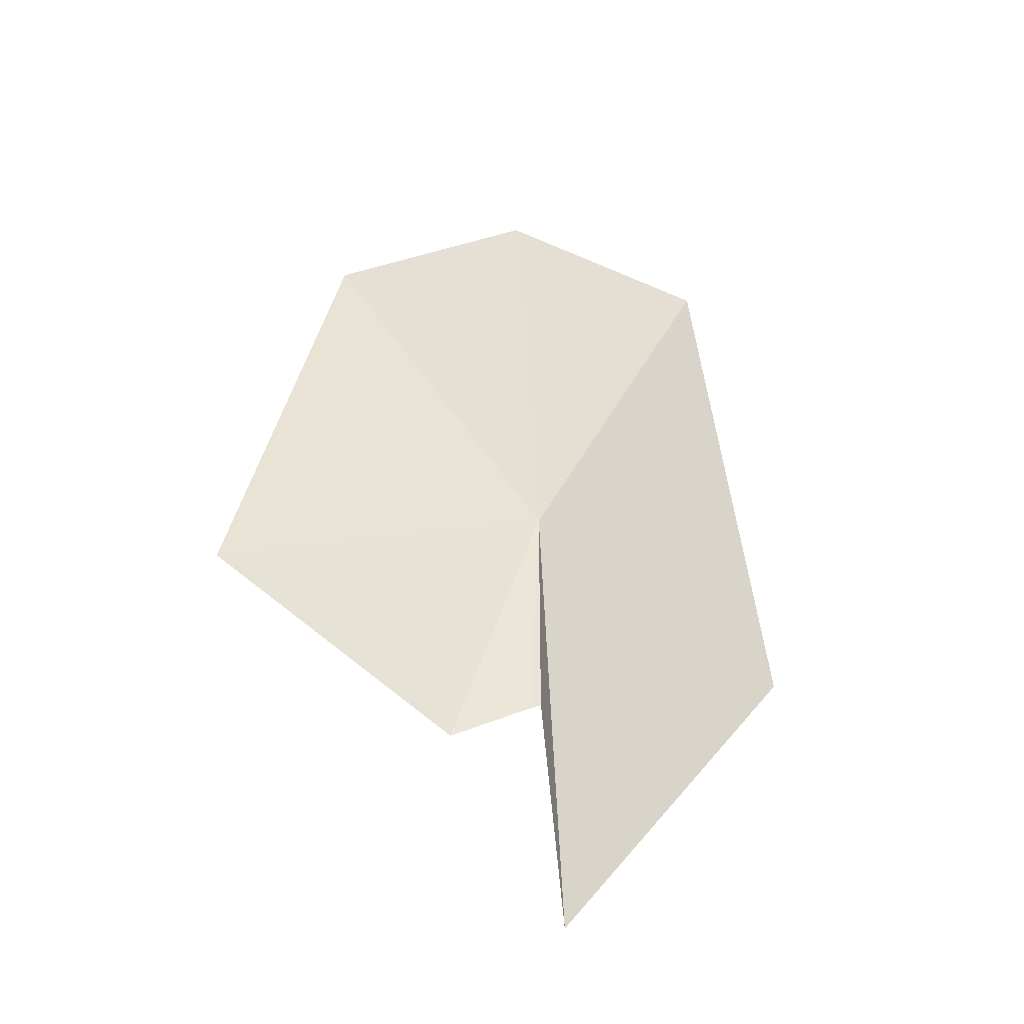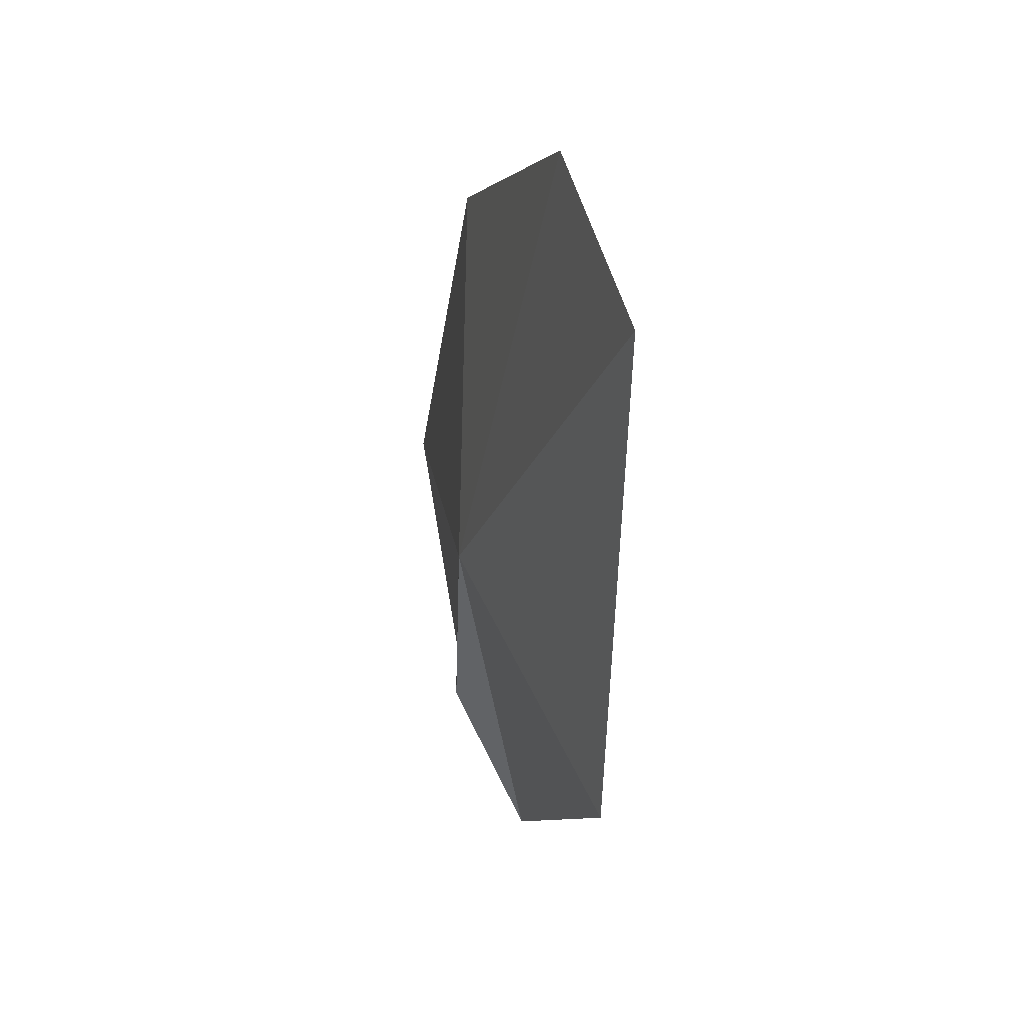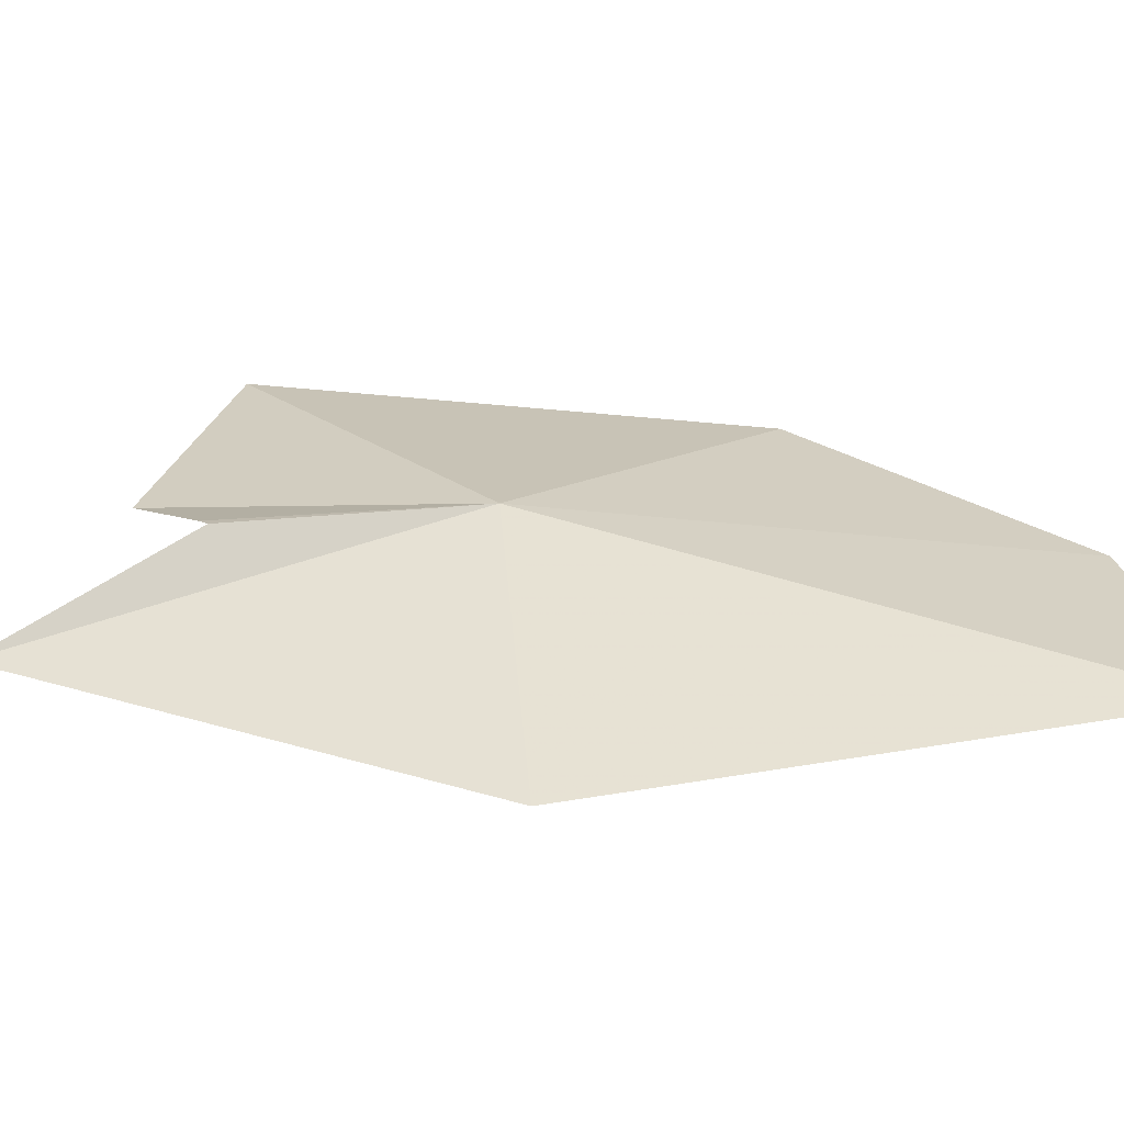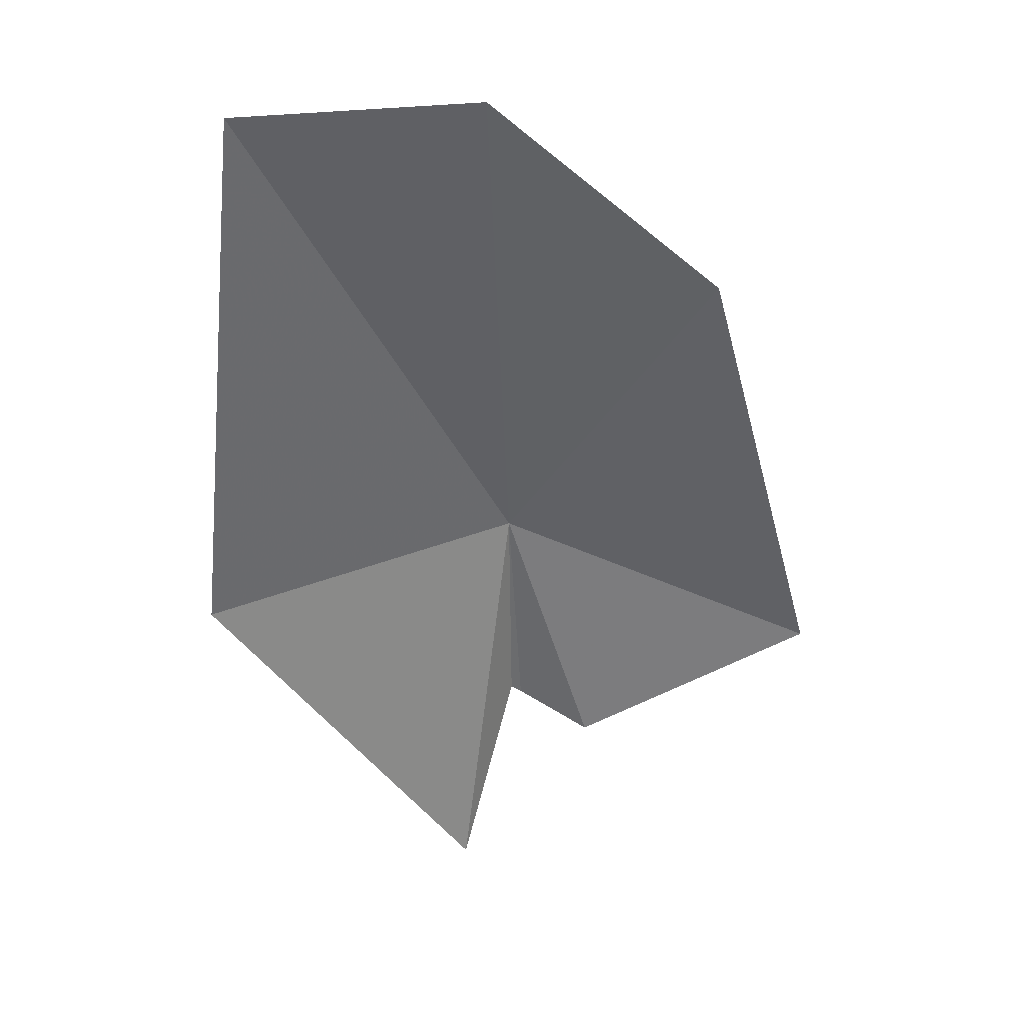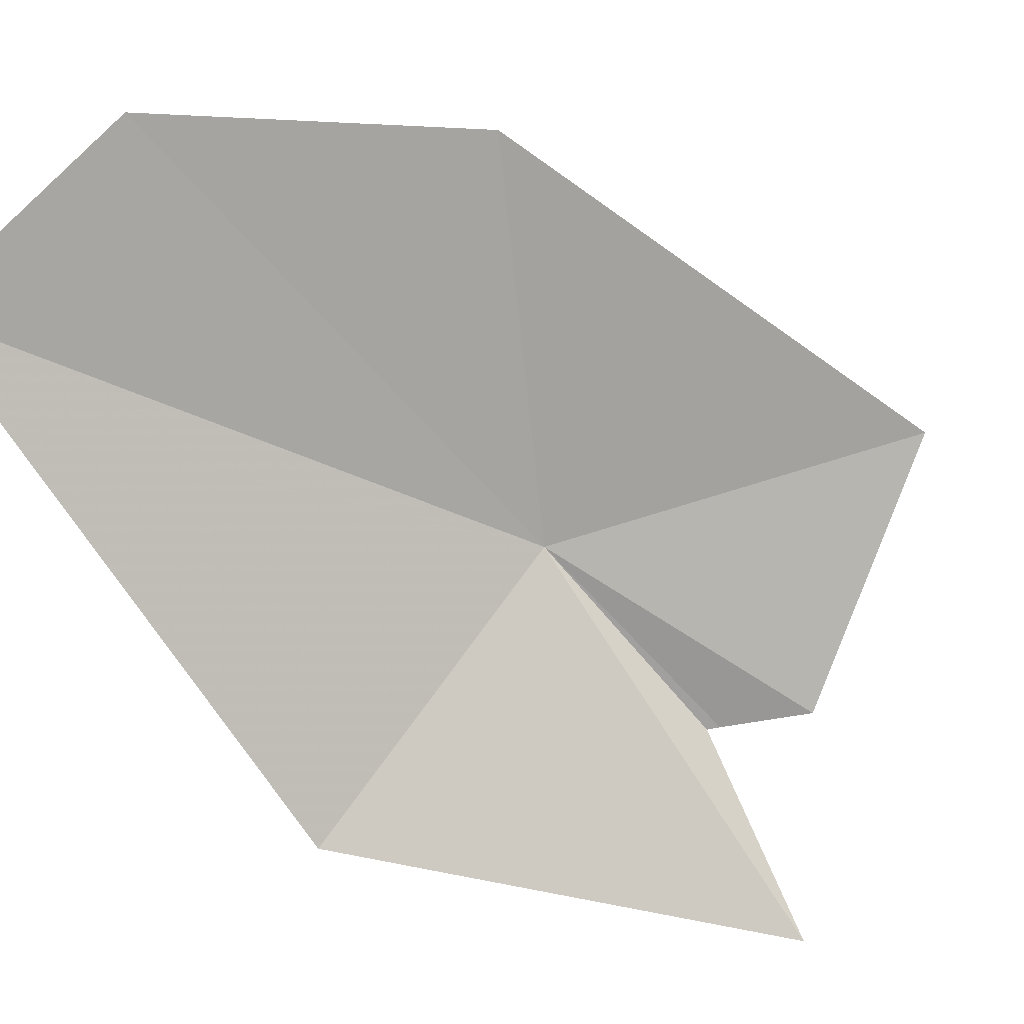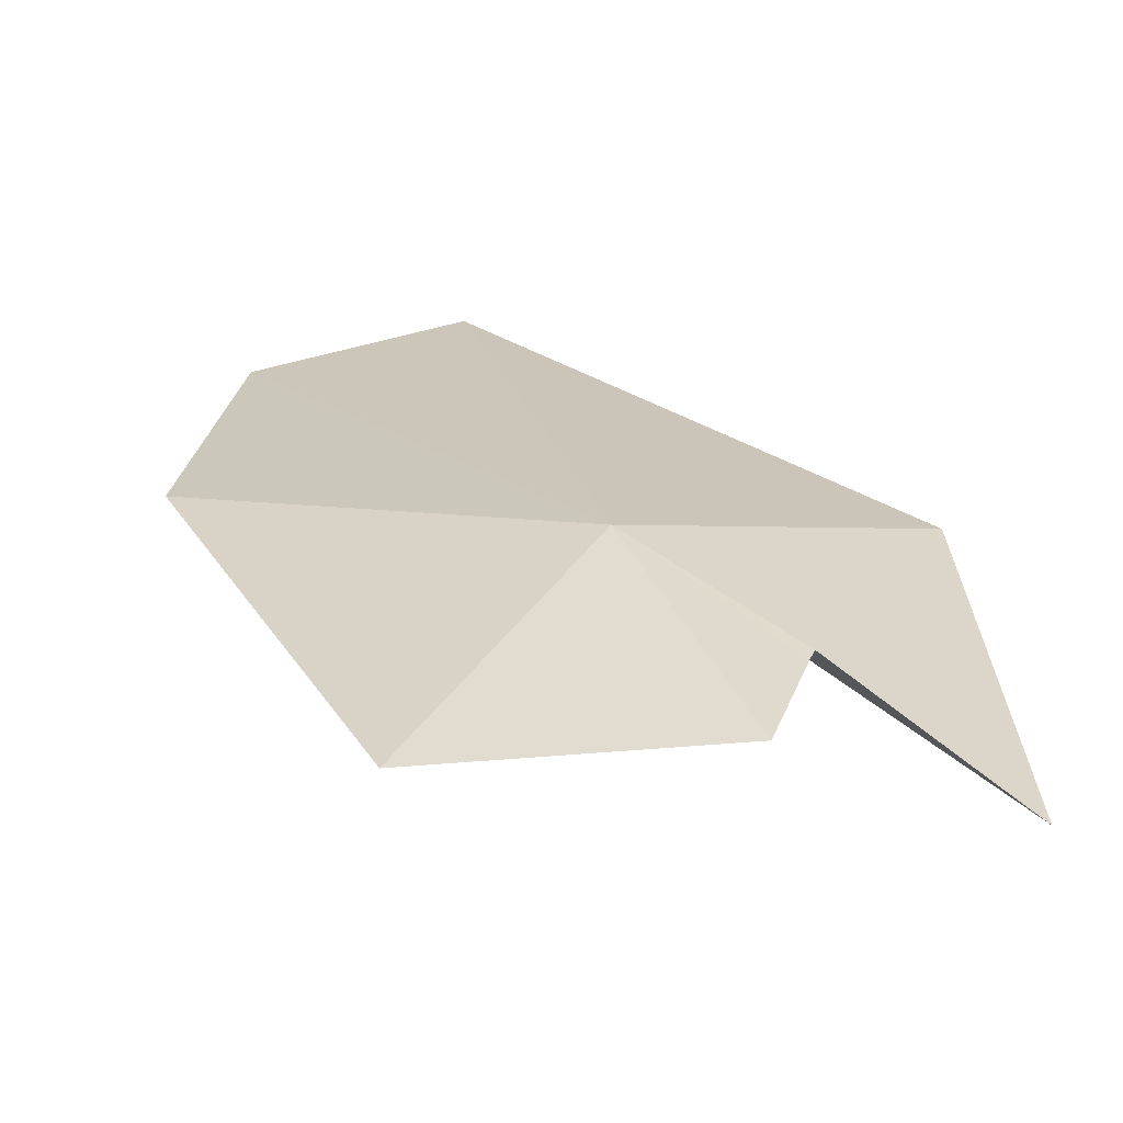
<metadata>
{"format":"obj","ext":"obj","renderer":"f3d","projection":"perspective","resolution":1024,"background":"white","views":[{"elev":-38.7,"azim":-21.5,"up":"+Y"},{"elev":45.4,"azim":82.0,"up":"+Y"},{"elev":22.2,"azim":73.9,"up":"+Z"},{"elev":33.1,"azim":-176.9,"up":"+Y"},{"elev":-78.1,"azim":-139.8,"up":"+Z"},{"elev":33.3,"azim":-39.6,"up":"+Z"}]}
</metadata>
<code>
v -0.5971 -0.08307 19.08
v -0.6711 -1.397 19.11
v -1.089 -1.623 19.04
v -0.6111 -1.365 19.12
v -0.3311 -2.437 18.73
v 1.161 -0.4291 18.51
v 0.8229 2.801 18.39
v -2.427 -0.8711 19.11
v -0.5151 2.861 18.53
v -1.775 1.665 18.85
f 1 3 2
f 1 2 4
f 1 4 5
f 1 5 6
f 1 6 7
f 1 8 3
f 1 7 9
f 1 9 10
f 1 10 8

</code>
